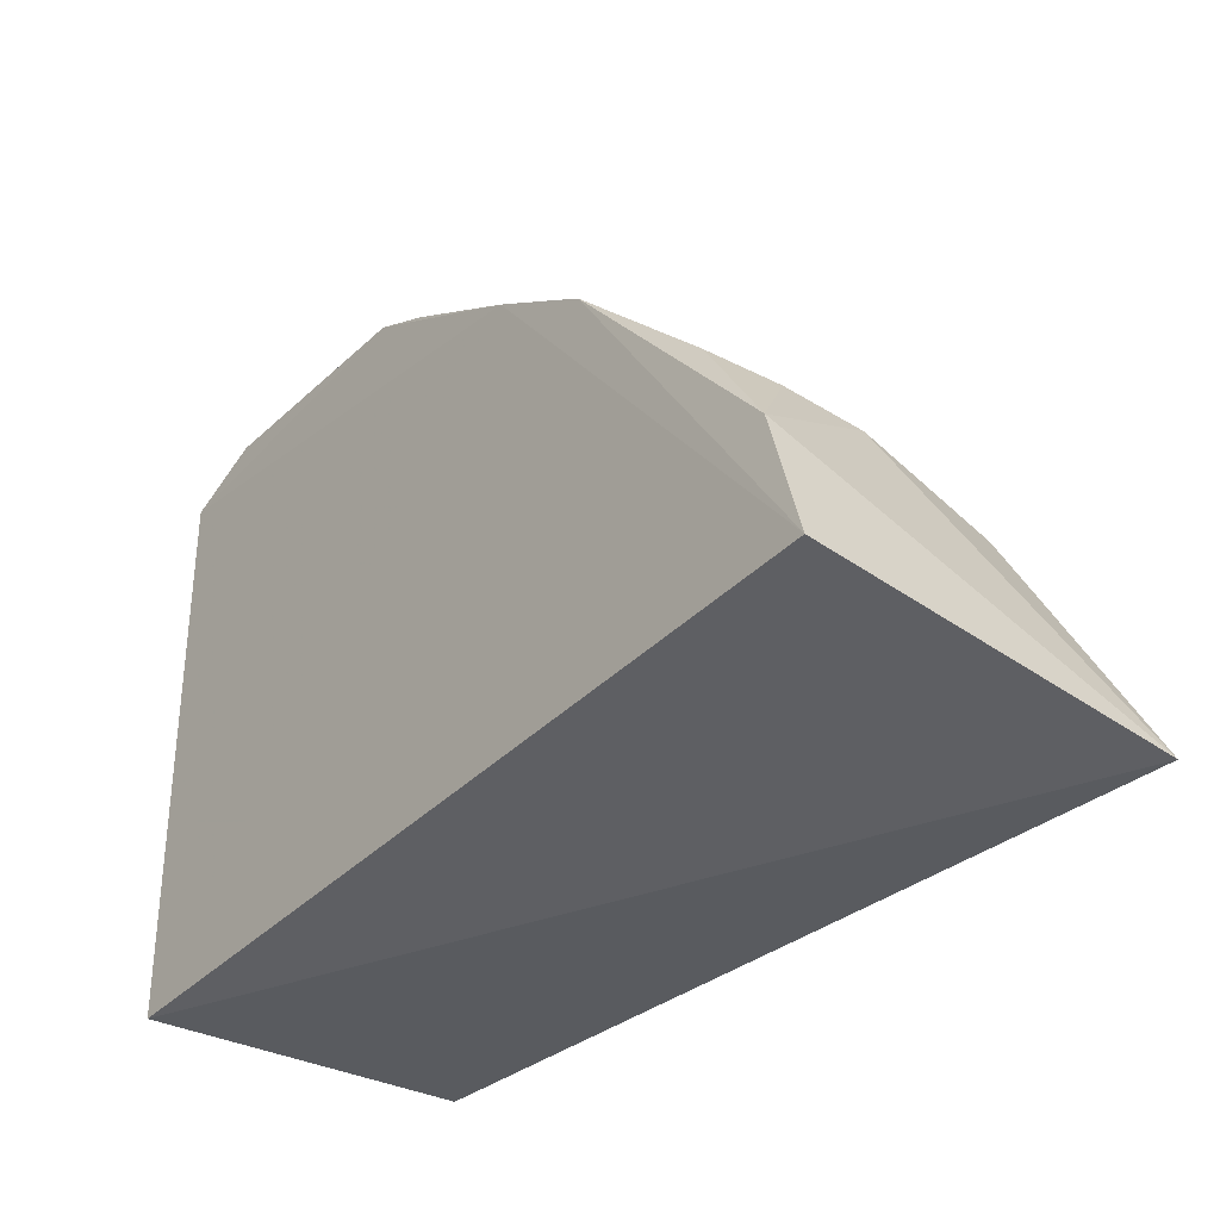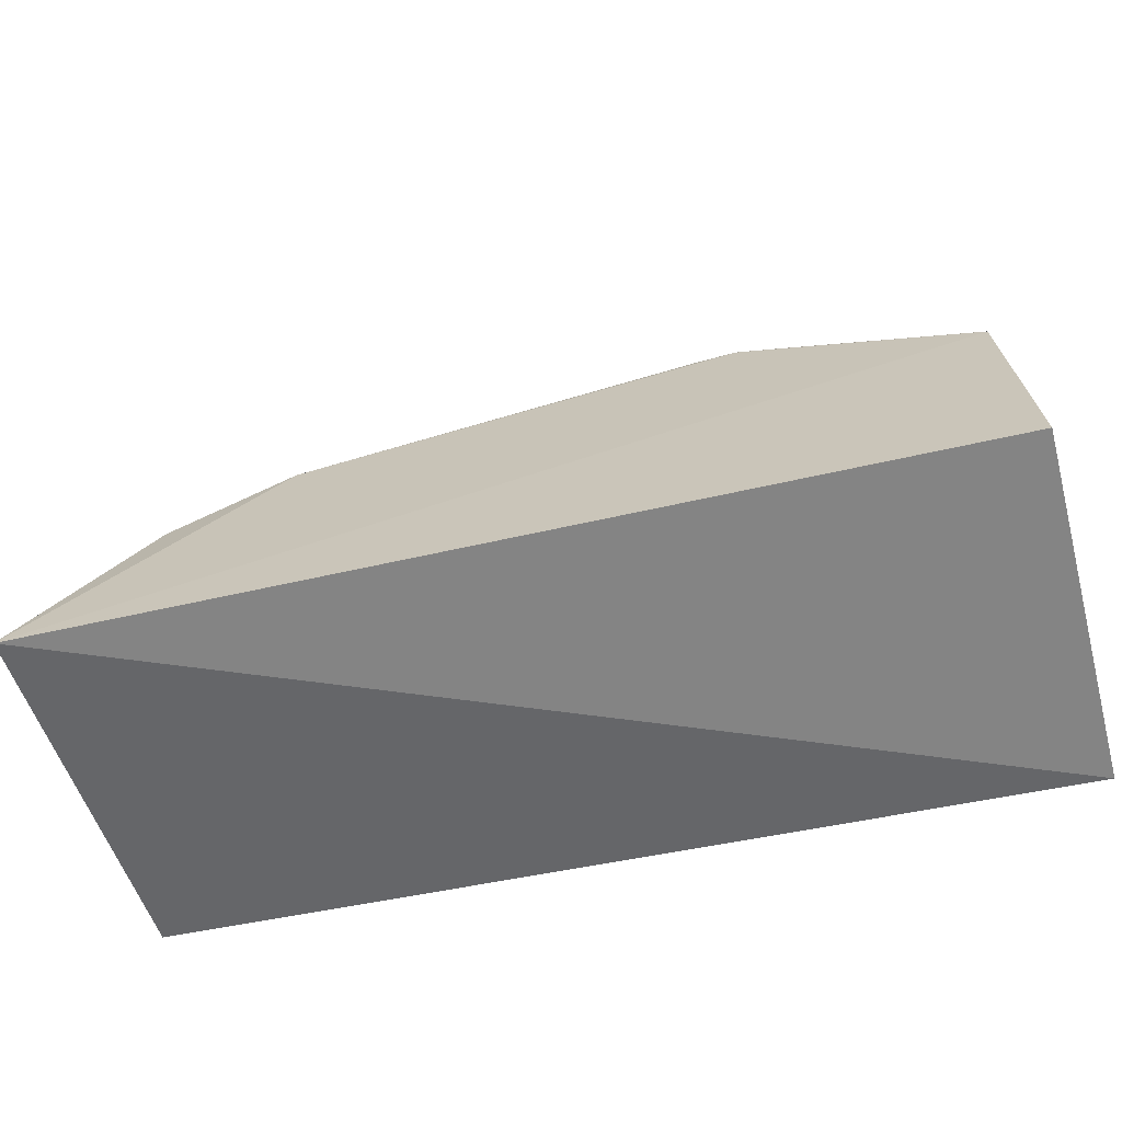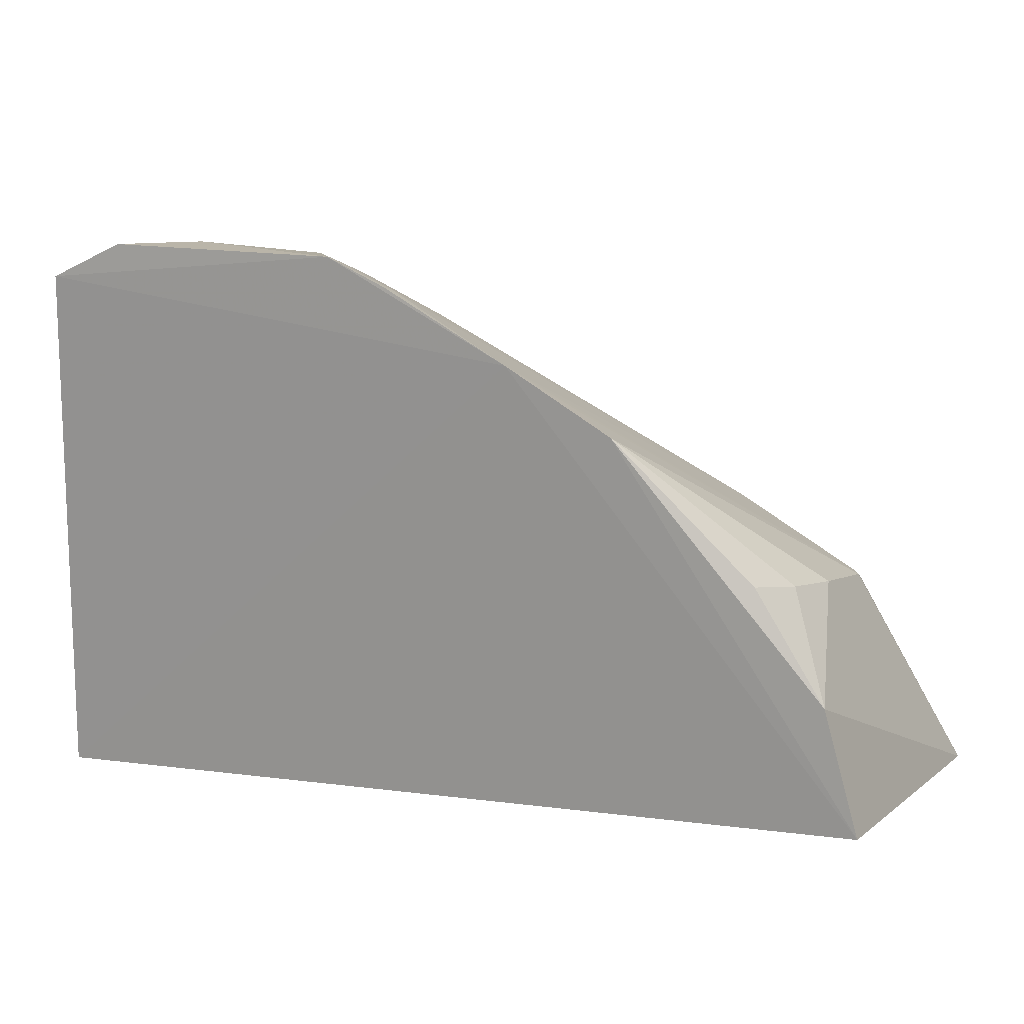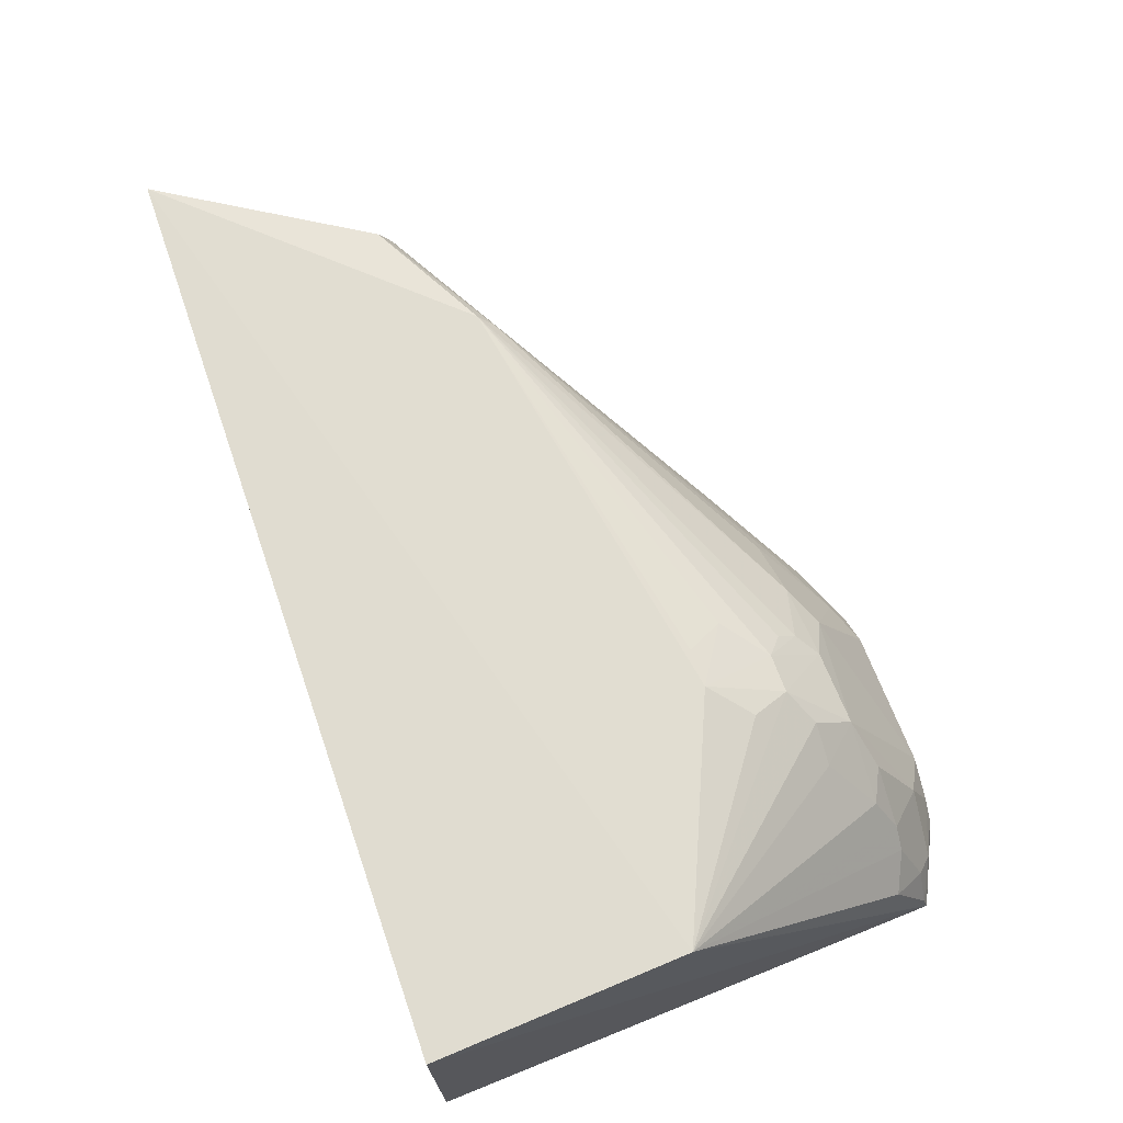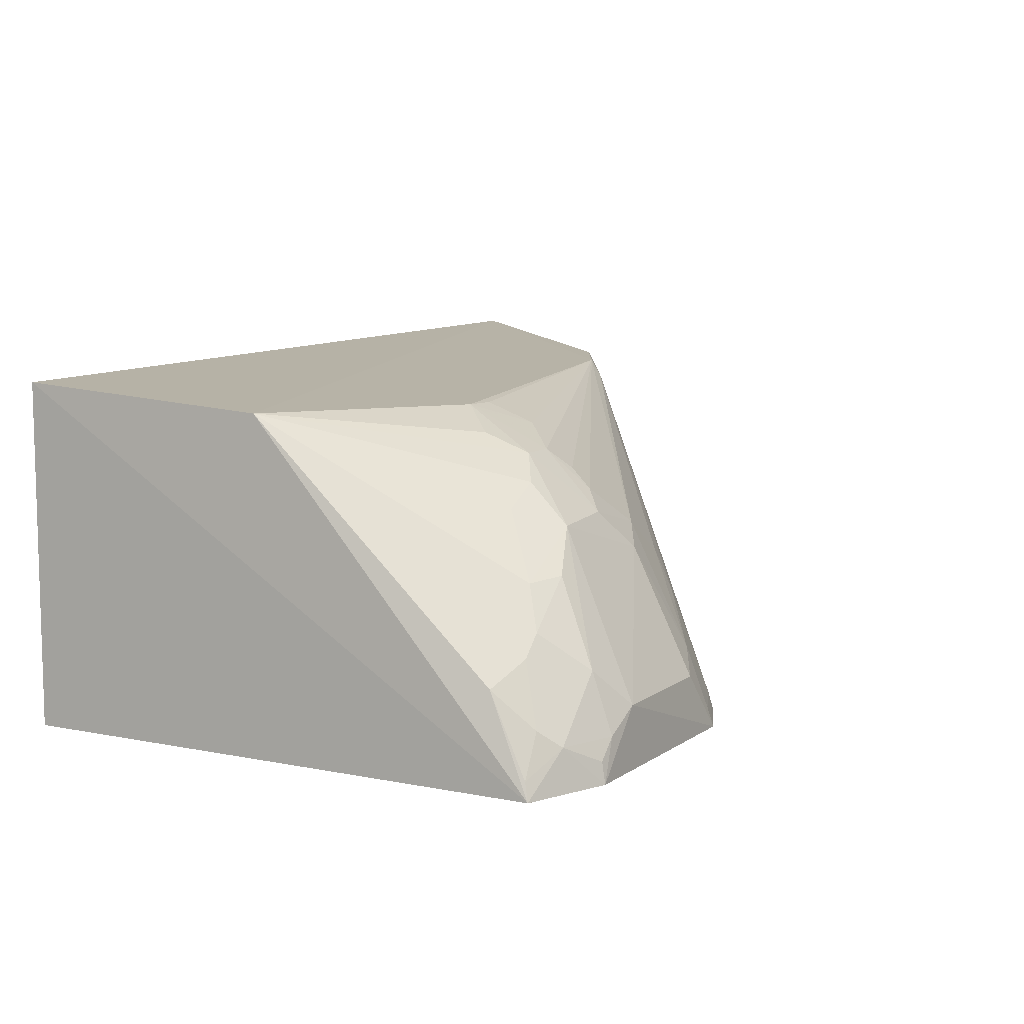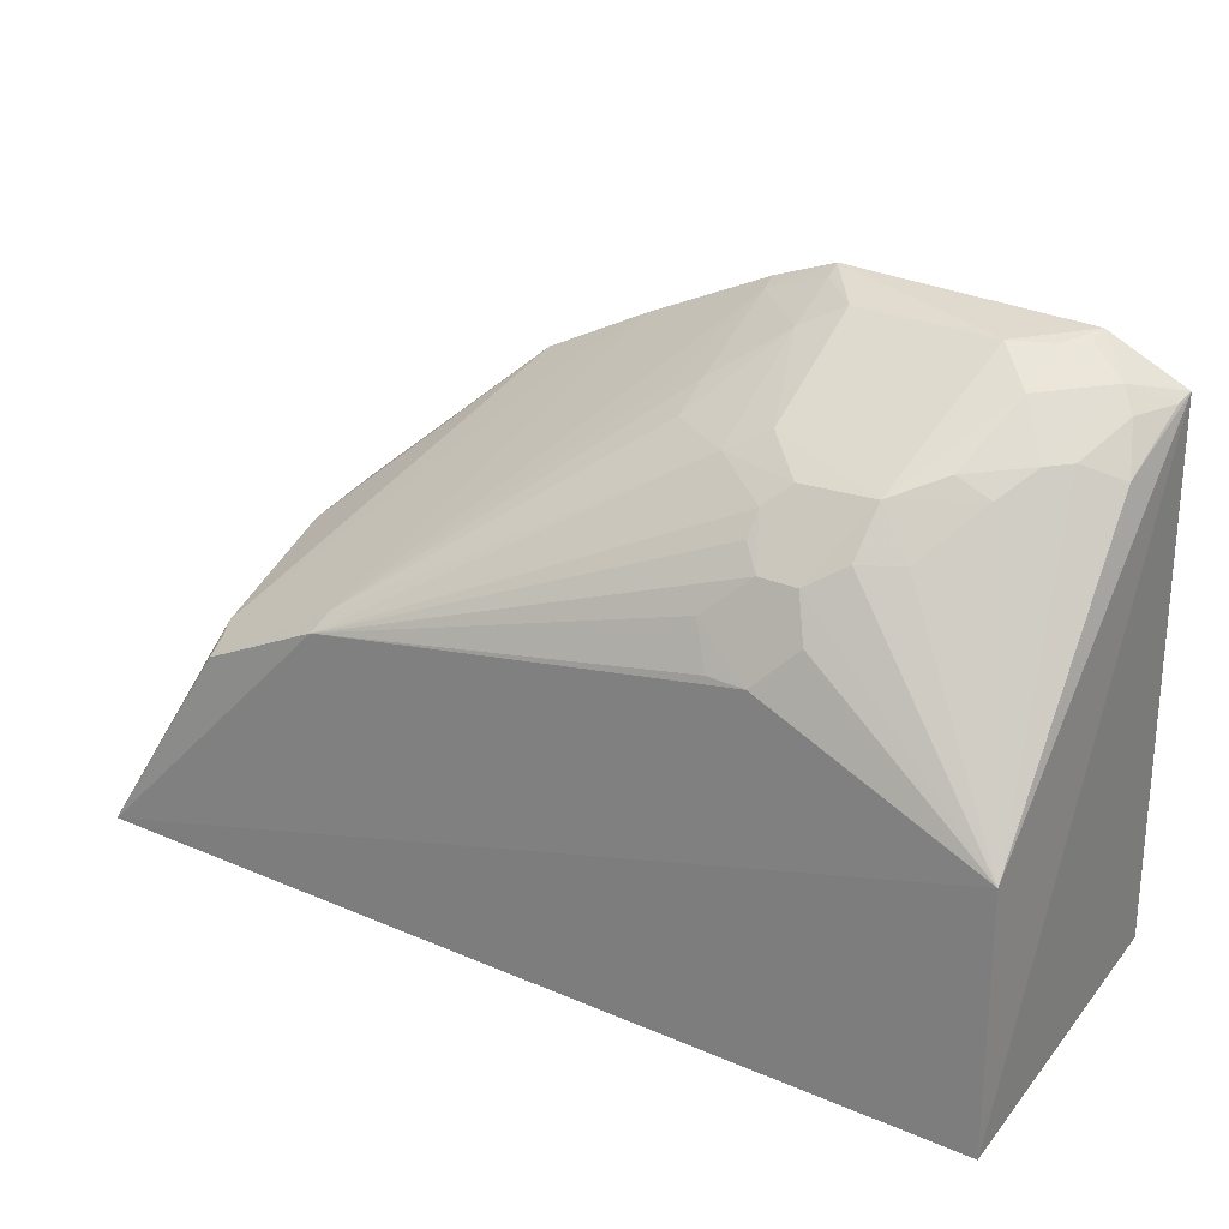
<metadata>
{"format":"obj","ext":"obj","renderer":"f3d","projection":"perspective","resolution":1024,"background":"white","views":[{"elev":-31.2,"azim":50.9,"up":"+Z"},{"elev":-61.9,"azim":-165.2,"up":"+Z"},{"elev":16.4,"azim":24.8,"up":"+Z"},{"elev":70.6,"azim":-110.4,"up":"+Y"},{"elev":8.6,"azim":-61.7,"up":"+Y"},{"elev":30.2,"azim":-148.4,"up":"+Z"}]}
</metadata>
<code>
v 0.2108 -0.03358 0.3079
v 0.3873 -0.03196 0.05632
v 0.3954 0.2275 0.01629
v -0.226 0.2002 0.1808
v -0.2348 -0.02843 0.001599
v -0.04061 0.1384 0.3336
v 0.3309 0.07277 0.1946
v -0.2246 -0.03303 0.382
v -0.2348 0.214 0.001599
v 0.2328 0.2064 0.2014
v 0.3612 -0.03066 0.1428
v 0.1356 -0.03444 0.349
v -0.1376 0.09436 0.361
v -0.06672 0.1961 0.2525
v 0.317 0.2067 0.1575
v 0.3096 -0.02548 0.2167
v 0.0002898 0.02329 0.3915
v -0.2177 0.03409 0.3514
v -0.05487 0.1663 0.3071
v 0.3242 0.1768 0.1678
v 0.3232 0.01982 0.2056
v 0.227 0.1946 0.2124
v -0.02687 0.09727 0.3622
v -0.1263 0.01068 0.4076
v -0.1611 0.09219 0.3498
v -0.1947 -0.003612 0.3913
v -0.04049 0.1523 0.3198
v -0.02522 0.1809 0.28
v -0.1074 0.1223 0.3495
v -0.08173 0.1664 0.3071
v 0.1787 -0.006884 0.3155
v 0.04445 -0.0198 0.3904
v 0.3178 0.1913 0.1653
v 0.04505 0.08276 0.3461
v 4.576e-05 0.1106 0.3472
v -0.02761 0.009162 0.4063
v -0.1912 0.0496 0.3629
v -0.2059 0.008091 0.3783
v -0.1528 0.03736 0.3911
v -0.1696 -0.03179 0.4089
v -0.03995 0.1954 0.2529
v -0.05532 0.1248 0.3473
v -0.1327 0.1351 0.3209
v -0.0929 0.1802 0.2793
v 0.04436 0.05404 0.3601
v 0.00108 -0.01936 0.4077
v -0.1766 0.06373 0.363
v -0.2221 -0.02039 0.3788
v -0.1549 -0.00381 0.4065
v 0.00251 -0.03325 0.4119
v -0.1052 0.1499 0.3211
v 0.07299 0.05473 0.346
v -0.1689 -0.01713 0.4062
v 0.04591 -0.03332 0.3941
f 5 3 2
f 9 4 3
f 9 3 5
f 9 8 4
f 9 5 8
f 11 1 2
f 11 2 3
f 11 3 7
f 12 8 5
f 12 5 2
f 12 2 1
f 14 10 3
f 14 3 4
f 15 3 10
f 16 1 11
f 18 4 8
f 20 7 3
f 20 3 15
f 20 1 7
f 21 16 11
f 21 11 7
f 21 7 1
f 21 1 16
f 22 12 20
f 22 15 10
f 27 19 6
f 27 6 10
f 27 10 19
f 28 19 10
f 28 14 19
f 29 24 23
f 29 25 13
f 30 19 14
f 31 20 12
f 31 12 1
f 31 1 20
f 32 12 22
f 33 22 20
f 33 20 15
f 33 15 22
f 35 22 10
f 35 10 6
f 35 34 22
f 35 23 17
f 35 17 34
f 36 17 23
f 36 23 24
f 37 4 18
f 38 37 18
f 39 29 13
f 39 24 29
f 40 26 8
f 41 28 10
f 41 10 14
f 41 14 28
f 42 6 19
f 42 30 29
f 42 19 30
f 42 29 23
f 42 35 6
f 42 23 35
f 43 4 25
f 43 25 29
f 44 30 14
f 44 14 4
f 44 4 30
f 45 22 34
f 45 34 17
f 45 17 32
f 46 32 17
f 46 17 36
f 47 13 25
f 47 25 4
f 47 4 37
f 47 39 13
f 47 26 39
f 47 38 26
f 47 37 38
f 48 38 18
f 48 18 8
f 48 8 26
f 48 26 38
f 49 39 26
f 49 40 24
f 49 24 39
f 50 40 8
f 50 8 12
f 50 32 46
f 50 24 40
f 50 46 36
f 50 36 24
f 51 30 4
f 51 4 43
f 51 43 29
f 51 29 30
f 52 45 32
f 52 32 22
f 52 22 45
f 53 49 26
f 53 26 40
f 53 40 49
f 54 50 12
f 54 12 32
f 54 32 50

</code>
